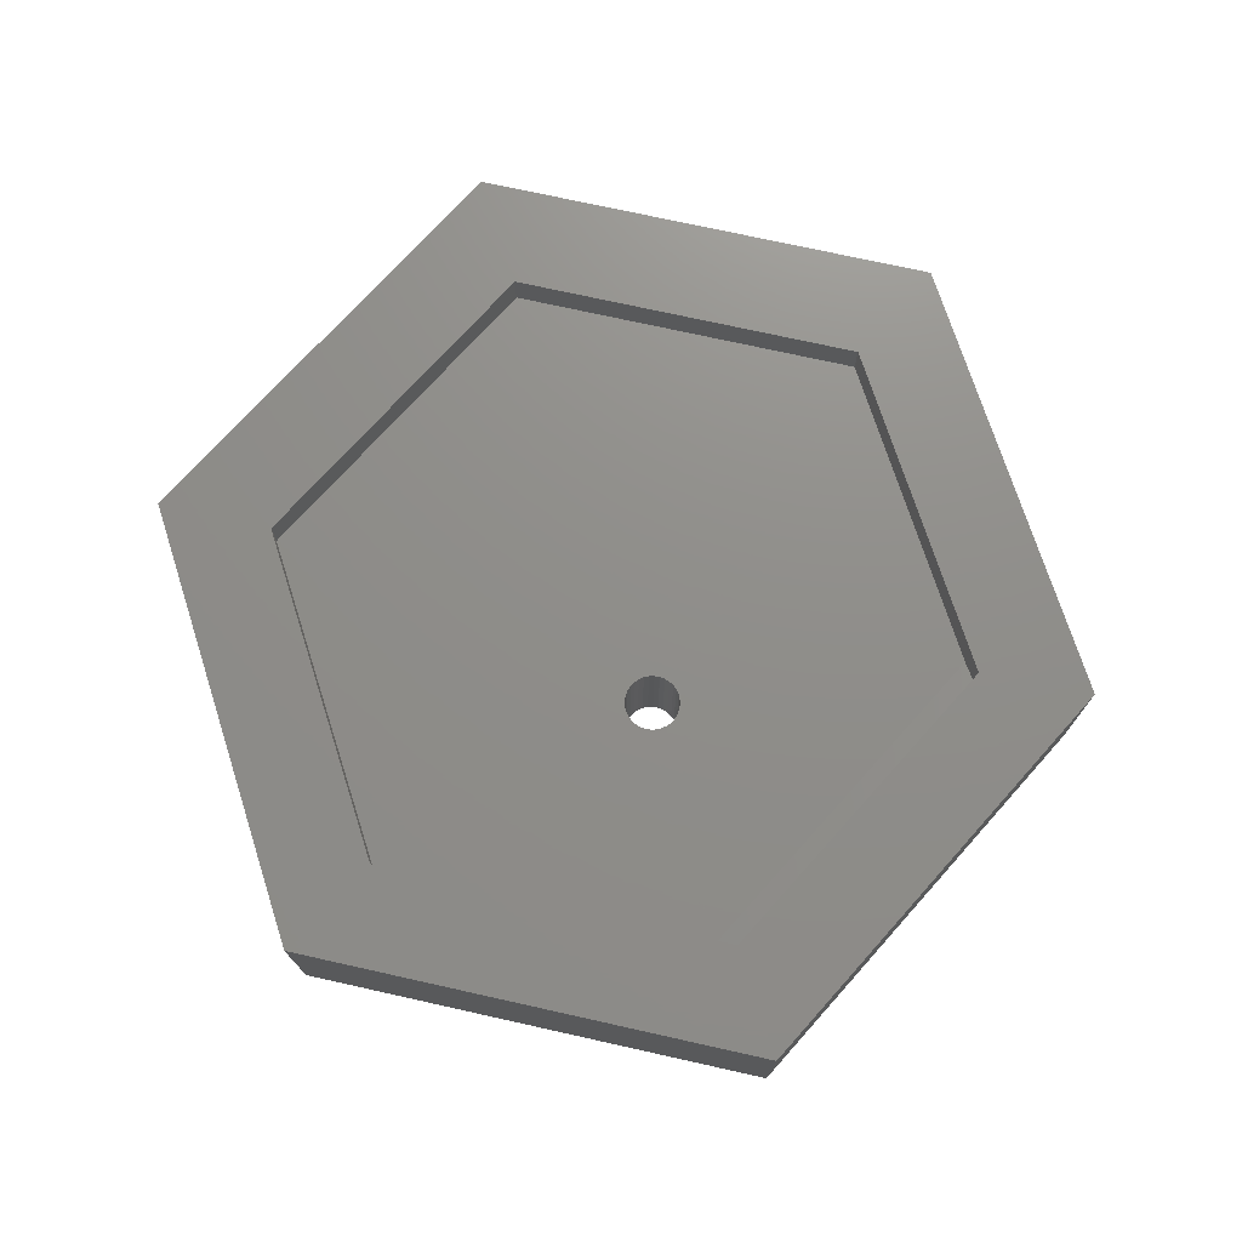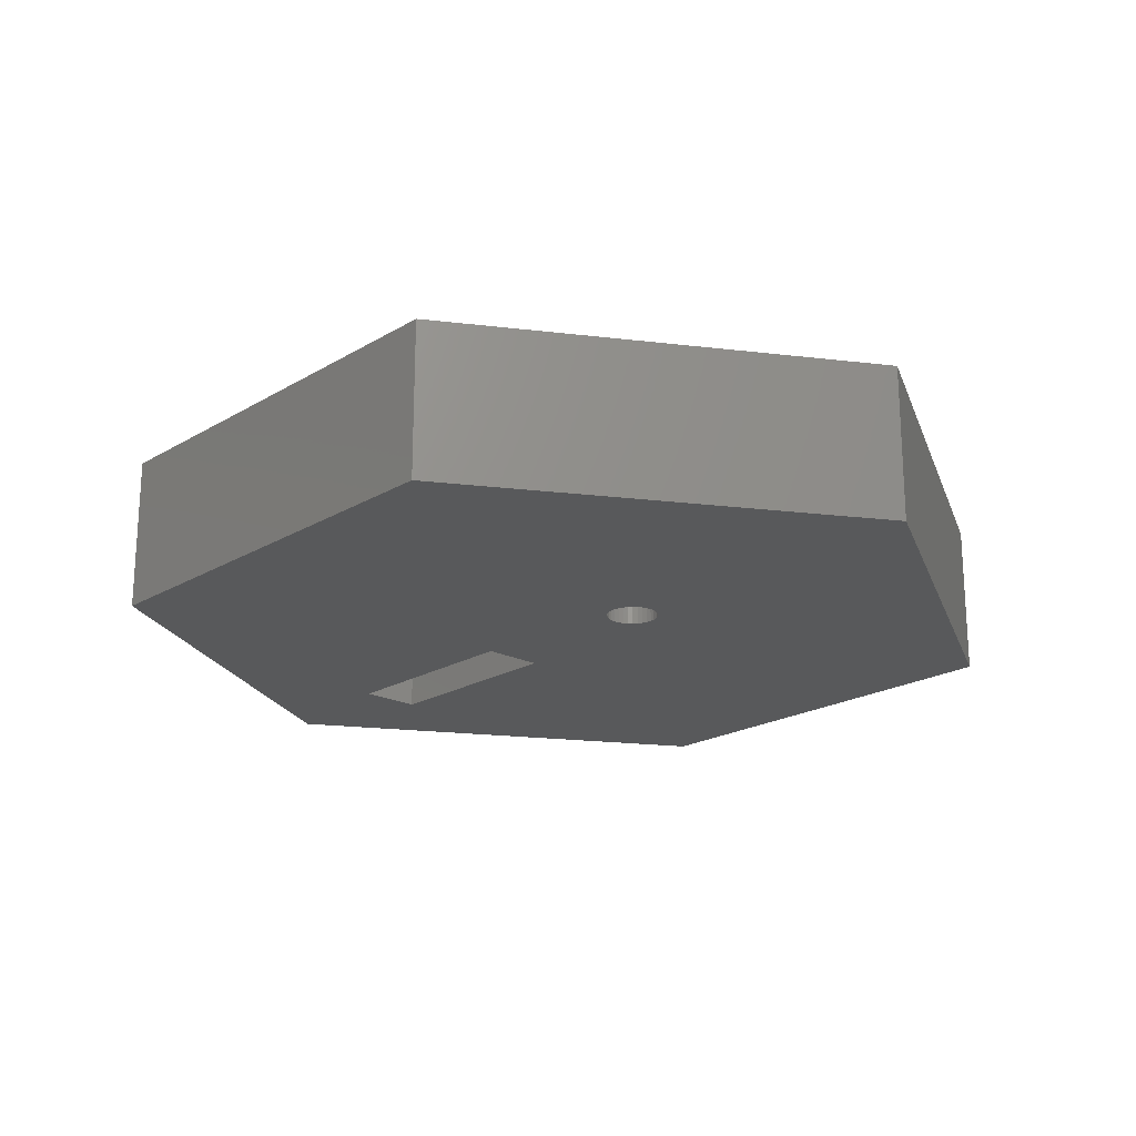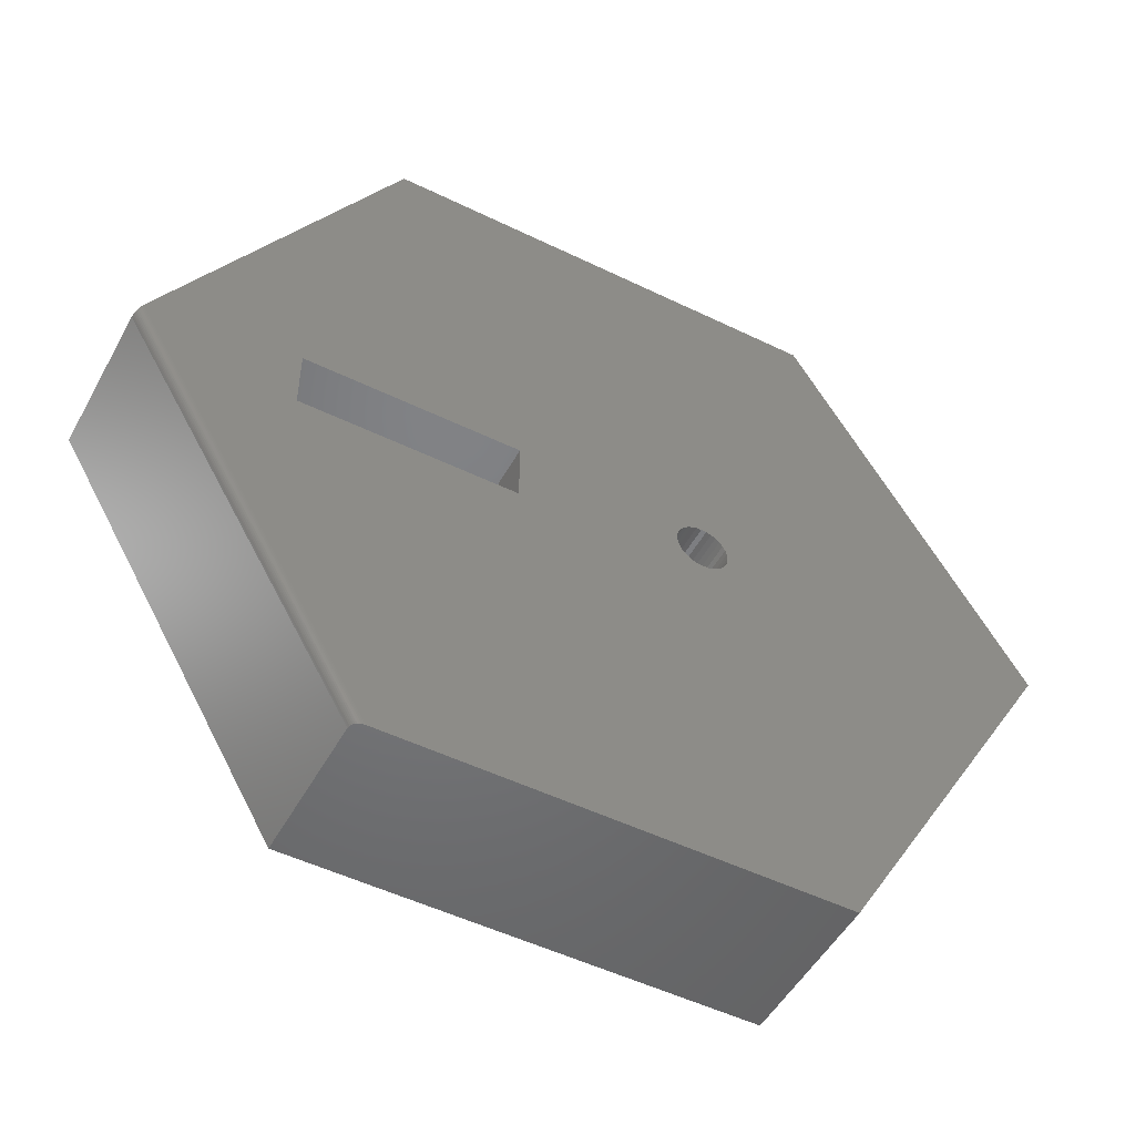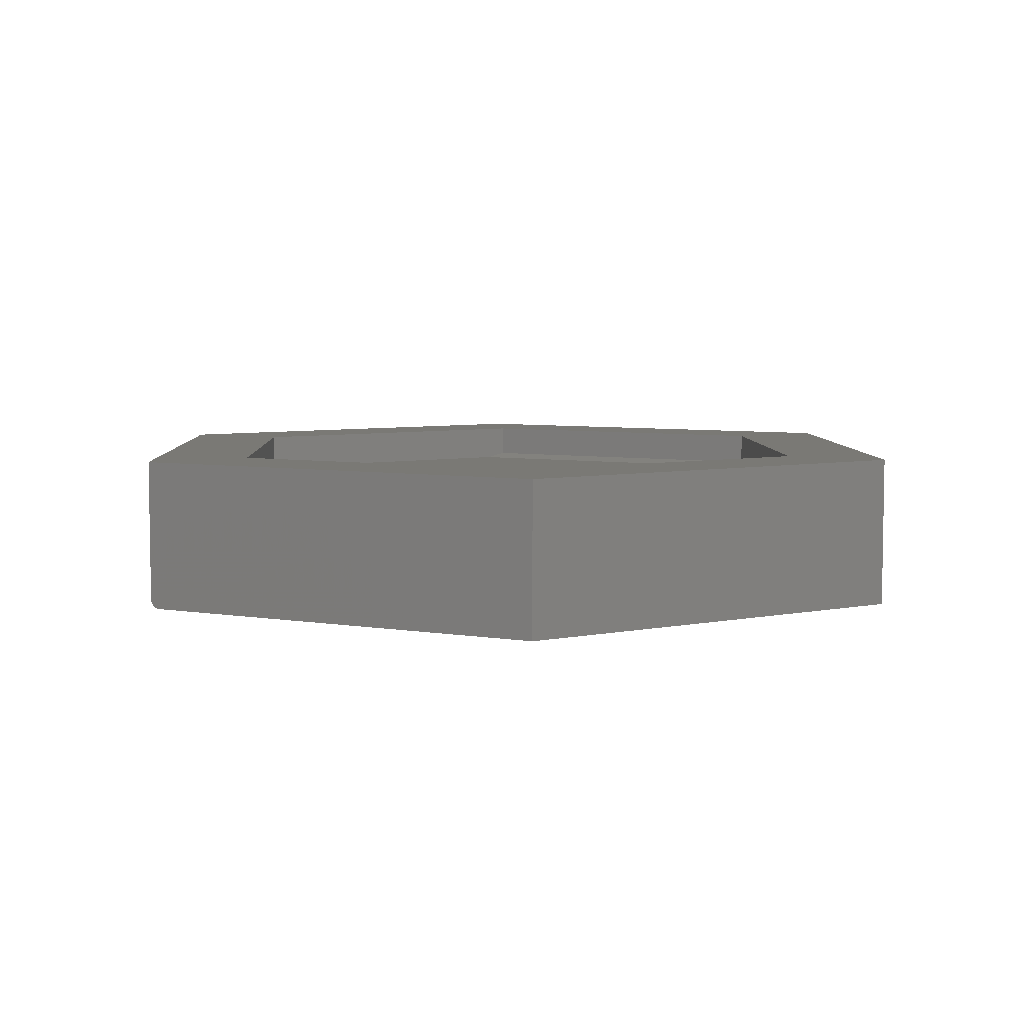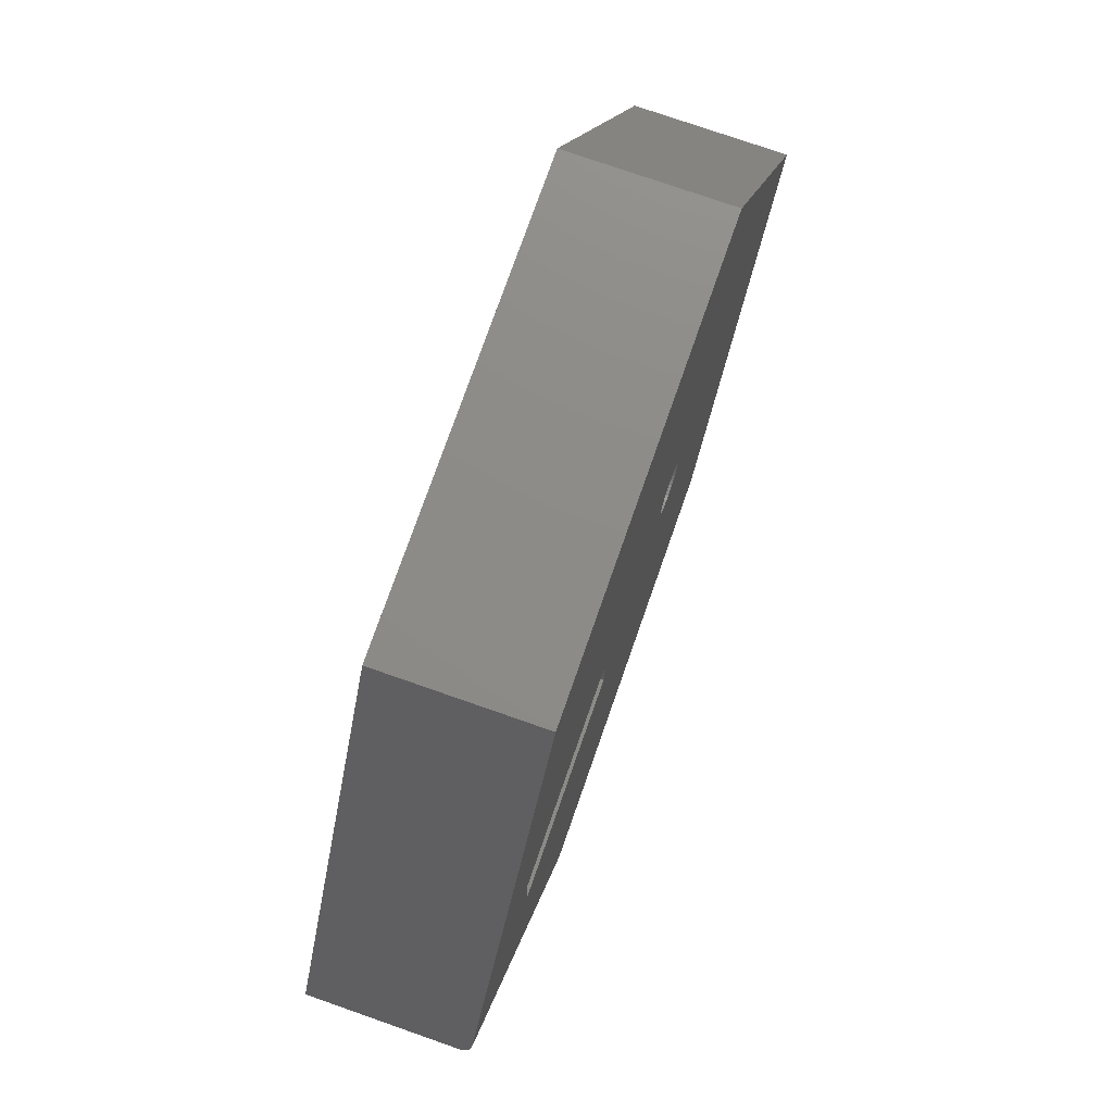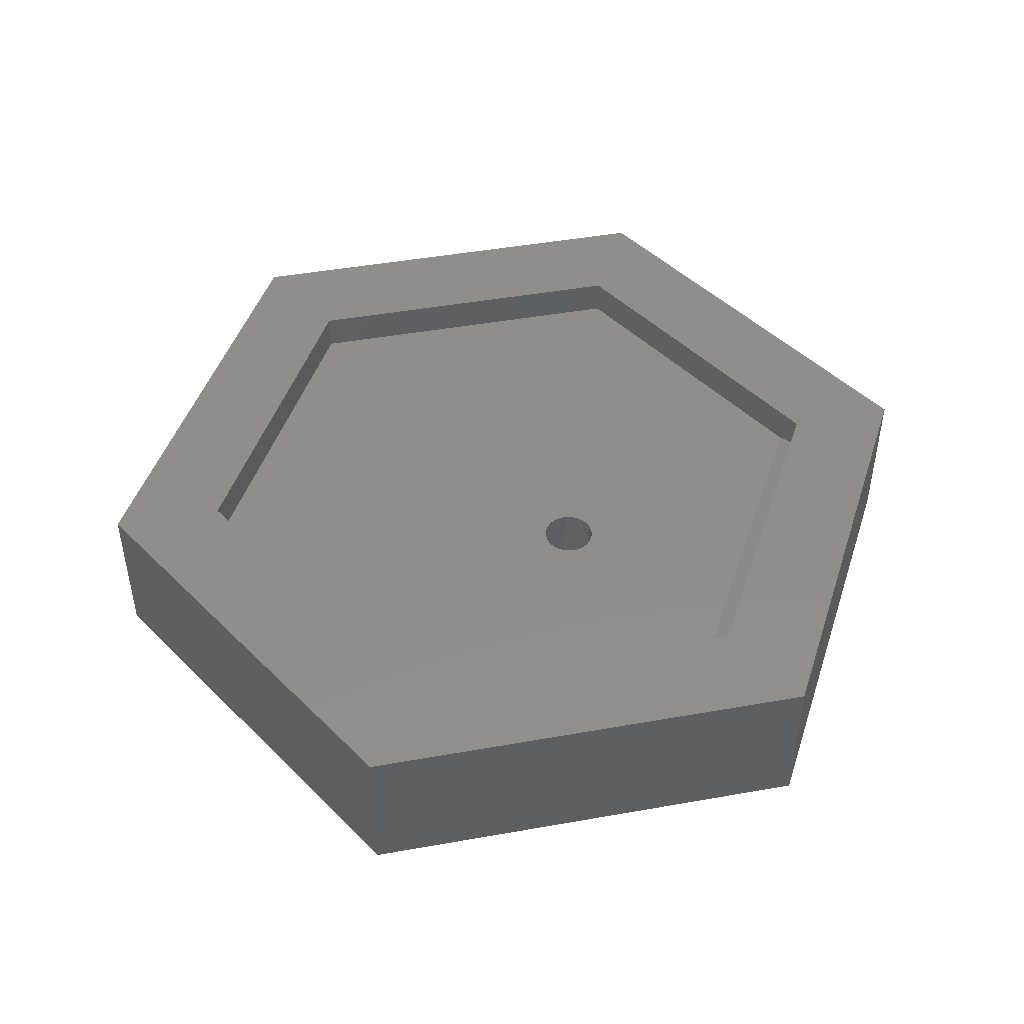
<metadata>
{"format":"stl","ext":"stl","renderer":"f3d","projection":"perspective","resolution":1024,"background":"white","views":[{"elev":73.6,"azim":72.2,"up":"+Y"},{"elev":-20.3,"azim":47.3,"up":"+Y"},{"elev":-50.5,"azim":-28.1,"up":"+Z"},{"elev":5.9,"azim":-32.3,"up":"+Y"},{"elev":75.6,"azim":-70.7,"up":"+Z"},{"elev":46.3,"azim":48.2,"up":"+Y"}]}
</metadata>
<code>
# stl→obj: 134 verts, 268 faces
v 0.2479 -0.0625 -0.4889
v -0.2763 -0.0625 -0.4889
v 0.1606 -0.0625 -0.04342
v 0.1691 -0.0625 -0.04259
v 0.1772 -0.0625 -0.04012
v -0.2763 -0.0625 0.4889
v 0.2841 -0.0625 0.4889
v 0.1606 -0.0625 0.04342
v 0.1521 -0.0625 0.04259
v 0.144 -0.0625 0.04012
v 0.1365 -0.0625 0.0361
v 0.1299 -0.0625 0.0307
v 0.1245 -0.0625 0.02412
v 0.1205 -0.0625 0.01662
v 0.118 -0.0625 0.008471
v -0.5625 -0.0625 1.7e-33
v 0.1299 -0.0625 -0.0307
v 0.1365 -0.0625 -0.0361
v 0.144 -0.0625 -0.04012
v 0.1521 -0.0625 -0.04259
v 0.1172 -0.0625 1.595e-17
v 0.118 -0.0625 -0.008471
v 0.1205 -0.0625 -0.01662
v 0.1245 -0.0625 -0.02412
v 0.5522 -0.0625 0.03093
v 0.1913 -0.0625 0.0307
v 0.1847 -0.0625 0.0361
v 0.1772 -0.0625 0.04012
v 0.1691 -0.0625 0.04259
v 0.1847 -0.0625 -0.0361
v 0.1913 -0.0625 -0.0307
v 0.1967 -0.0625 -0.02412
v 0.2007 -0.0625 -0.01662
v 0.2032 -0.0625 -0.008471
v 0.204 -0.0625 -1.595e-17
v 0.2032 -0.0625 0.008471
v 0.2007 -0.0625 0.01662
v 0.1967 -0.0625 0.02412
v 0.5703 -0.05469 0
v 0.5703 1.258e-16 0
v 0.2841 9.399e-17 0.4889
v 0.2841 -0.05469 -0.4889
v 0.2841 9.399e-17 -0.4889
v -0.2763 3.177e-17 -0.4889
v -0.75 3.081e-33 -1.7e-33
v -0.3711 4.207e-17 0.6474
v -0.2763 3.177e-17 0.4889
v -0.5625 -3.081e-33 1.7e-33
v -0.3711 4.207e-17 -0.6474
v 0.75 1.665e-16 -1.474e-16
v 0.3711 1.245e-16 0.6474
v 0.3711 1.245e-16 -0.6474
v 0.1521 -0.2578 0.04259
v 0.144 -0.2578 0.04012
v 0.1365 -0.2578 0.0361
v 0.1299 -0.2578 0.0307
v 0.1245 -0.2578 0.02412
v 0.1205 -0.2578 0.01662
v 0.118 -0.2578 0.008471
v 0.1172 -0.2578 1.595e-17
v 0.1606 -0.2578 0.04342
v 0.1691 -0.2578 0.04259
v 0.1772 -0.2578 0.04012
v 0.1847 -0.2578 0.0361
v 0.1913 -0.2578 0.0307
v 0.1967 -0.2578 0.02412
v 0.2007 -0.2578 0.01662
v 0.2032 -0.2578 0.008471
v 0.204 -0.2578 -1.595e-17
v 0.1691 -0.2578 -0.04259
v 0.1772 -0.2578 -0.04012
v 0.1847 -0.2578 -0.0361
v 0.1913 -0.2578 -0.0307
v 0.1967 -0.2578 -0.02412
v 0.2007 -0.2578 -0.01662
v 0.2032 -0.2578 -0.008471
v 0.1606 -0.2578 -0.04342
v 0.1521 -0.2578 -0.04259
v 0.144 -0.2578 -0.04012
v 0.1365 -0.2578 -0.0361
v 0.1299 -0.2578 -0.0307
v 0.1245 -0.2578 -0.02412
v 0.1205 -0.2578 -0.01662
v 0.118 -0.2578 -0.008471
v -0.4844 -0.1562 -0.05469
v -0.1484 -0.1562 -0.05469
v -0.4844 -0.1562 0.04893
v -0.1484 -0.1562 0.04893
v -0.5 -0.1719 0.04893
v -0.5 -0.2578 0.04893
v -0.5 -0.1719 -0.05469
v -0.5 -0.2578 -0.05469
v -0.4997 -0.1688 0.04893
v -0.4988 -0.1659 0.04893
v -0.4974 -0.1632 0.04893
v -0.4954 -0.1608 0.04893
v -0.4931 -0.1589 0.04893
v -0.4904 -0.1574 0.04893
v -0.4874 -0.1566 0.04893
v -0.1484 -0.2578 0.04893
v -0.1484 -0.2578 -0.05469
v -0.4874 -0.1566 -0.05469
v -0.4904 -0.1574 -0.05469
v -0.4997 -0.1688 -0.05469
v -0.4931 -0.1589 -0.05469
v -0.4954 -0.1608 -0.05469
v -0.4974 -0.1632 -0.05469
v -0.4988 -0.1659 -0.05469
v -0.7409 -0.2578 0.01546
v -0.3529 -0.2578 -0.6474
v -0.3711 -0.2578 0.6474
v 0.3711 -0.2578 0.6474
v 0.3711 -0.2578 -0.6474
v 0.75 -0.2578 -1.474e-16
v -0.749 -0.2493 0.001691
v -0.7483 -0.2514 0.002957
v -0.7474 -0.2532 0.004527
v -0.7463 -0.2548 0.006362
v -0.7451 -0.2561 0.008421
v -0.7438 -0.257 0.01066
v -0.7424 -0.2576 0.01301
v -0.75 -0.2422 -1.7e-33
v -0.7499 -0.2446 0.0001912
v -0.7496 -0.247 0.0007609
v -0.3612 -0.2561 -0.6474
v -0.3558 -0.2576 -0.6474
v -0.3586 -0.257 -0.6474
v -0.3708 -0.2446 -0.6474
v -0.3711 -0.2422 -0.6474
v -0.3636 -0.2548 -0.6474
v -0.3658 -0.2532 -0.6474
v -0.3676 -0.2514 -0.6474
v -0.3691 -0.2493 -0.6474
v -0.3702 -0.247 -0.6474
f 1 2 3
f 1 3 4
f 1 4 5
f 6 7 8
f 6 8 9
f 6 9 10
f 6 10 11
f 6 11 12
f 6 12 13
f 6 13 14
f 6 14 15
f 6 15 16
f 2 17 18
f 2 18 19
f 2 19 20
f 2 20 3
f 16 15 21
f 16 21 22
f 16 22 23
f 16 23 24
f 16 24 17
f 16 17 2
f 7 25 26
f 7 26 27
f 7 27 28
f 7 28 29
f 7 29 8
f 25 1 5
f 25 5 30
f 25 30 31
f 25 31 32
f 25 32 33
f 25 33 34
f 25 34 35
f 25 35 36
f 25 36 37
f 25 37 38
f 25 38 26
f 39 25 40
f 40 25 7
f 40 7 41
f 42 39 43
f 43 39 40
f 42 43 1
f 1 43 44
f 1 44 2
f 25 39 1
f 1 39 42
f 45 46 47
f 45 47 48
f 45 48 44
f 45 44 49
f 50 41 51
f 51 41 47
f 51 47 46
f 41 50 40
f 40 50 52
f 40 52 43
f 43 52 49
f 43 49 44
f 8 53 9
f 9 53 54
f 9 54 10
f 10 54 55
f 10 55 11
f 11 55 56
f 11 56 12
f 12 56 57
f 12 57 13
f 13 57 58
f 13 58 14
f 14 58 59
f 14 59 15
f 15 59 60
f 15 60 21
f 53 8 61
f 61 8 29
f 61 29 62
f 62 29 28
f 62 28 63
f 63 28 27
f 63 27 64
f 64 27 26
f 64 26 65
f 65 26 38
f 65 38 66
f 66 38 37
f 66 37 67
f 67 37 36
f 67 36 68
f 68 36 35
f 68 35 69
f 3 70 4
f 4 70 71
f 4 71 5
f 5 71 72
f 5 72 30
f 30 72 73
f 30 73 31
f 31 73 74
f 31 74 32
f 32 74 75
f 32 75 33
f 33 75 76
f 33 76 34
f 34 76 69
f 34 69 35
f 70 3 77
f 77 3 20
f 77 20 78
f 78 20 19
f 78 19 79
f 79 19 18
f 79 18 80
f 80 18 17
f 80 17 81
f 81 17 24
f 81 24 82
f 82 24 23
f 82 23 83
f 83 23 22
f 83 22 84
f 84 22 21
f 84 21 60
f 6 16 47
f 47 16 48
f 7 6 41
f 41 6 47
f 16 2 48
f 48 2 44
f 85 86 87
f 87 86 88
f 89 90 91
f 91 90 92
f 89 93 94
f 90 89 94
f 90 94 95
f 90 95 96
f 90 96 97
f 90 97 98
f 90 98 99
f 90 99 87
f 90 87 88
f 90 88 100
f 101 86 85
f 85 102 103
f 104 91 103
f 104 103 105
f 104 105 106
f 104 106 107
f 104 107 108
f 91 92 103
f 103 92 101
f 103 101 85
f 96 105 97
f 97 105 103
f 97 103 98
f 98 103 102
f 98 102 99
f 99 102 85
f 99 85 87
f 105 96 106
f 106 96 95
f 106 95 107
f 107 95 94
f 107 94 108
f 108 94 93
f 108 93 104
f 104 93 89
f 104 89 91
f 109 92 90
f 109 110 92
f 92 110 101
f 111 109 90
f 111 90 100
f 111 100 61
f 111 61 112
f 113 71 70
f 113 70 77
f 113 77 101
f 113 101 110
f 100 101 84
f 100 84 60
f 100 60 59
f 100 59 58
f 100 58 57
f 100 57 56
f 100 56 55
f 100 55 54
f 100 54 53
f 100 53 61
f 101 77 78
f 101 78 79
f 101 79 80
f 101 80 81
f 101 81 82
f 101 82 83
f 101 83 84
f 112 61 62
f 112 62 63
f 112 63 64
f 112 64 65
f 112 65 66
f 112 66 67
f 112 67 68
f 112 68 69
f 112 69 114
f 114 69 76
f 114 76 75
f 114 75 74
f 114 74 73
f 114 73 72
f 114 72 71
f 114 71 113
f 86 101 88
f 88 101 100
f 109 111 46
f 45 115 116
f 45 116 117
f 45 117 118
f 45 118 119
f 45 119 120
f 45 120 121
f 45 121 109
f 45 109 46
f 115 45 122
f 115 122 123
f 115 123 124
f 52 110 125
f 52 113 110
f 110 126 125
f 125 126 127
f 128 129 130
f 128 130 131
f 128 131 132
f 128 132 133
f 128 133 134
f 49 52 129
f 129 52 125
f 129 125 130
f 122 45 129
f 129 45 49
f 110 121 126
f 110 109 121
f 117 130 118
f 118 130 125
f 118 125 119
f 119 125 127
f 119 127 120
f 120 127 126
f 120 126 121
f 122 129 123
f 123 129 128
f 123 128 124
f 124 128 134
f 124 134 115
f 115 134 133
f 115 133 116
f 116 133 132
f 116 132 117
f 117 132 131
f 117 131 130
f 112 51 111
f 111 51 46
f 114 50 112
f 112 50 51
f 113 52 114
f 114 52 50

</code>
